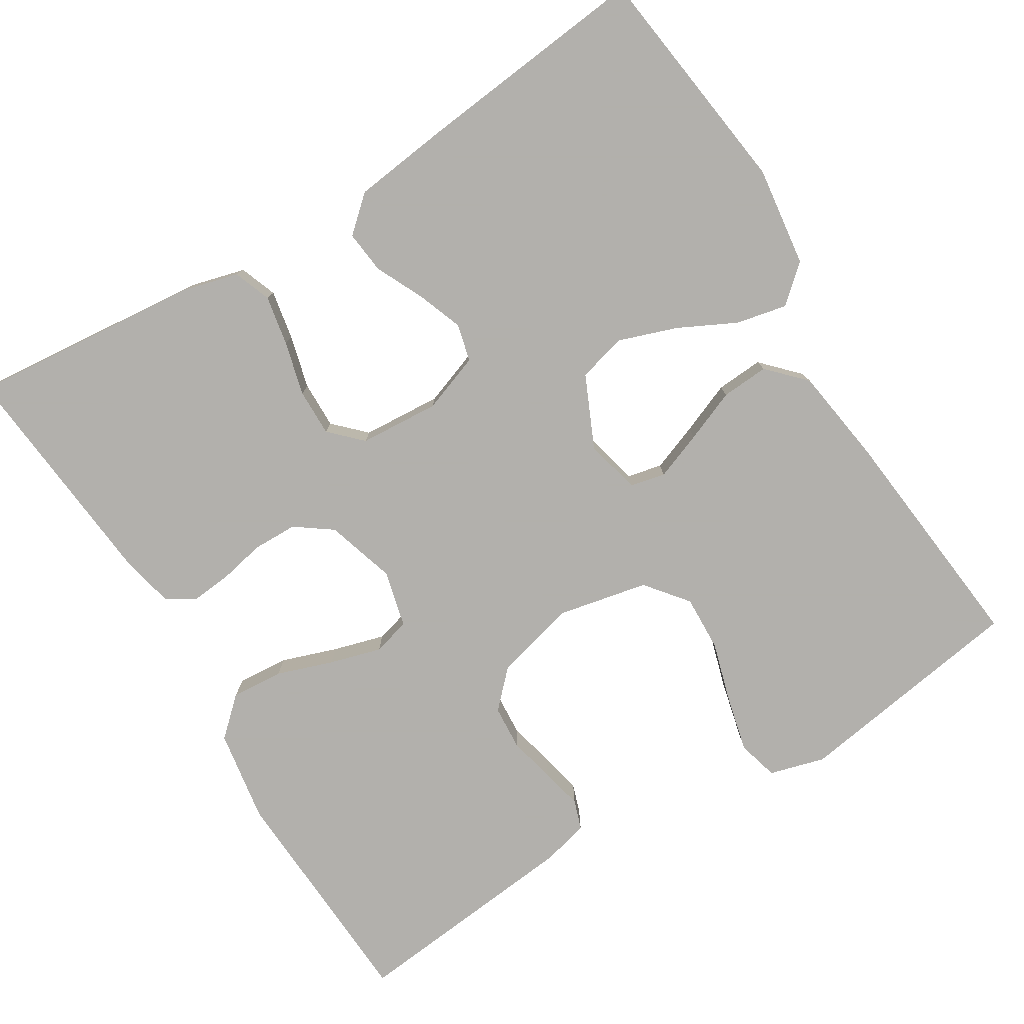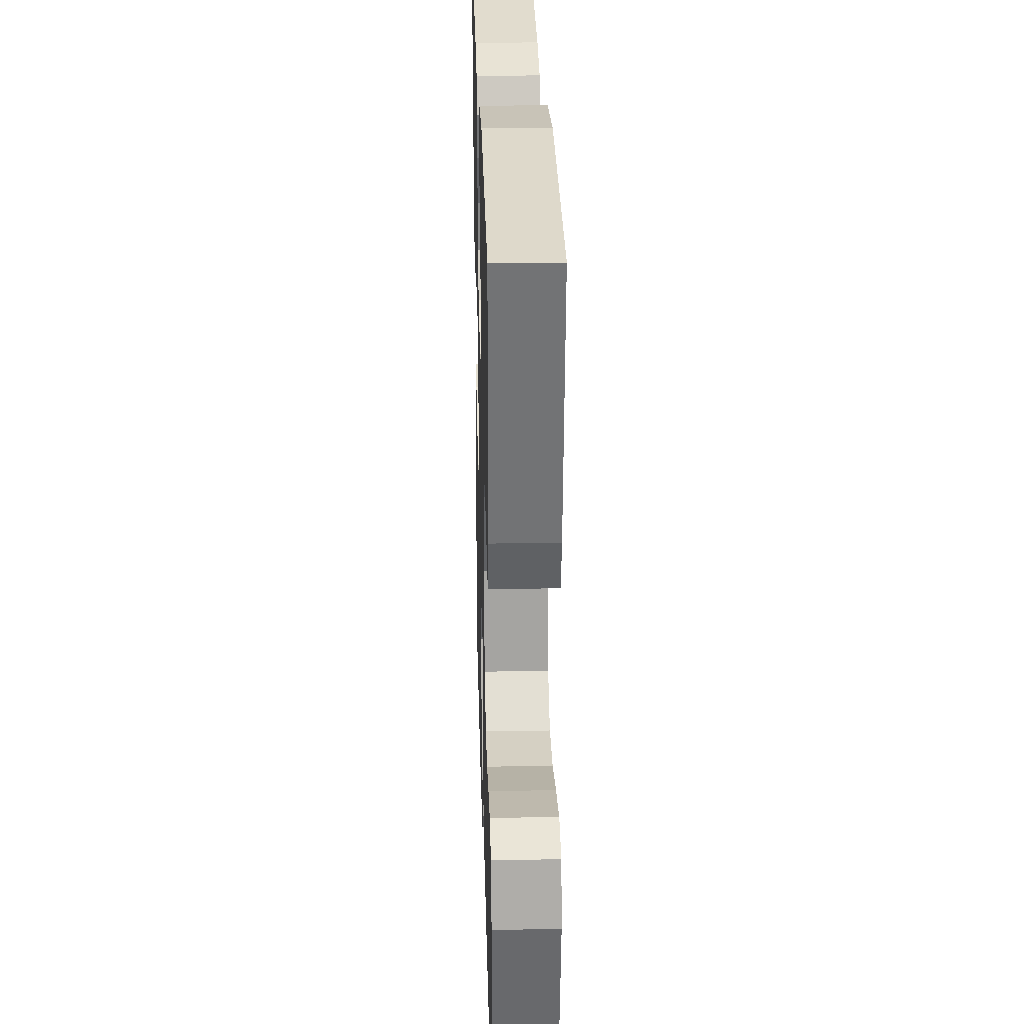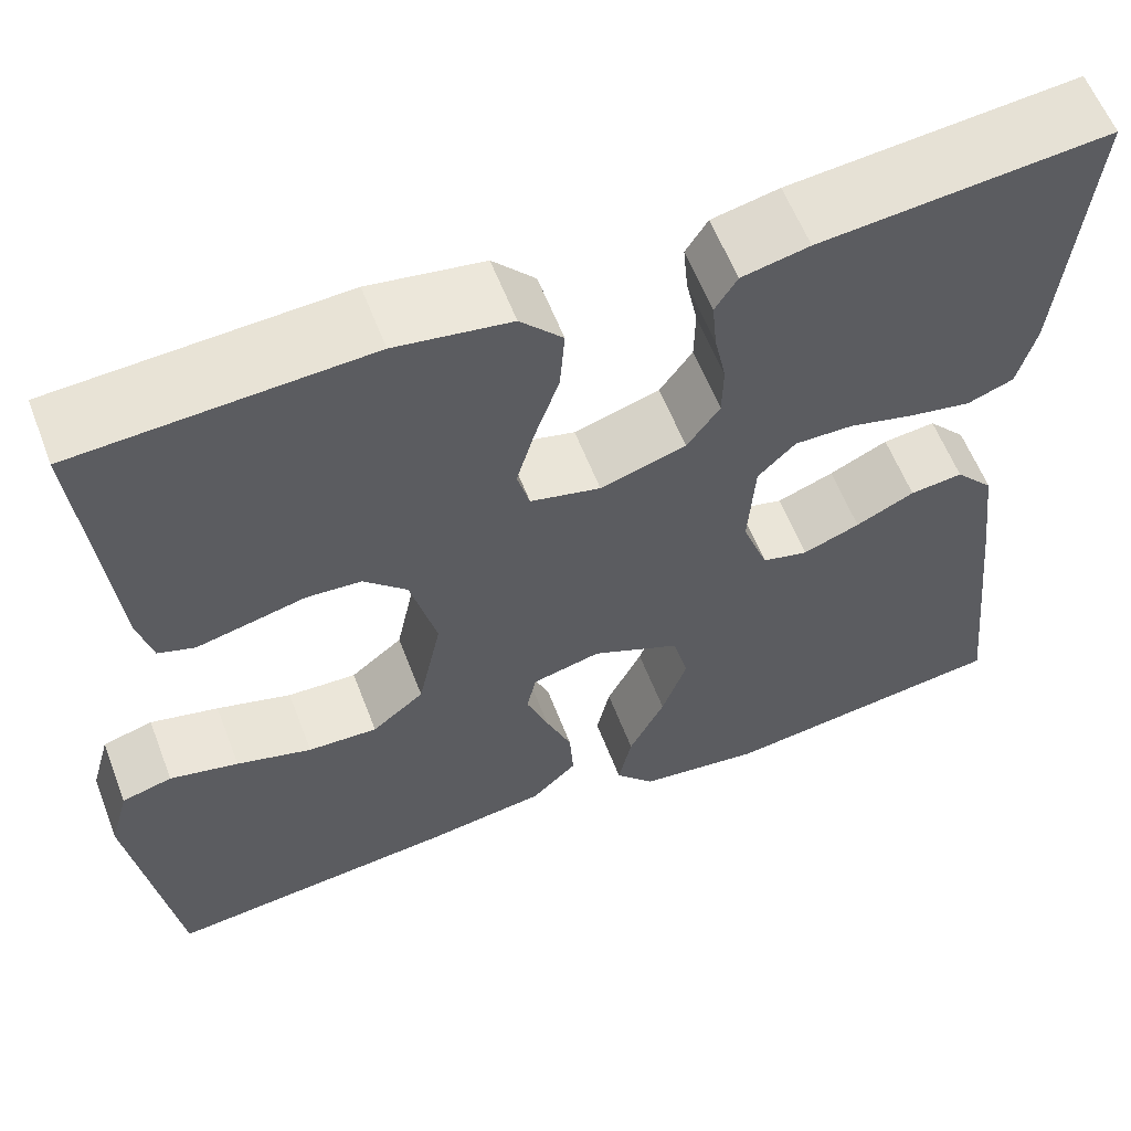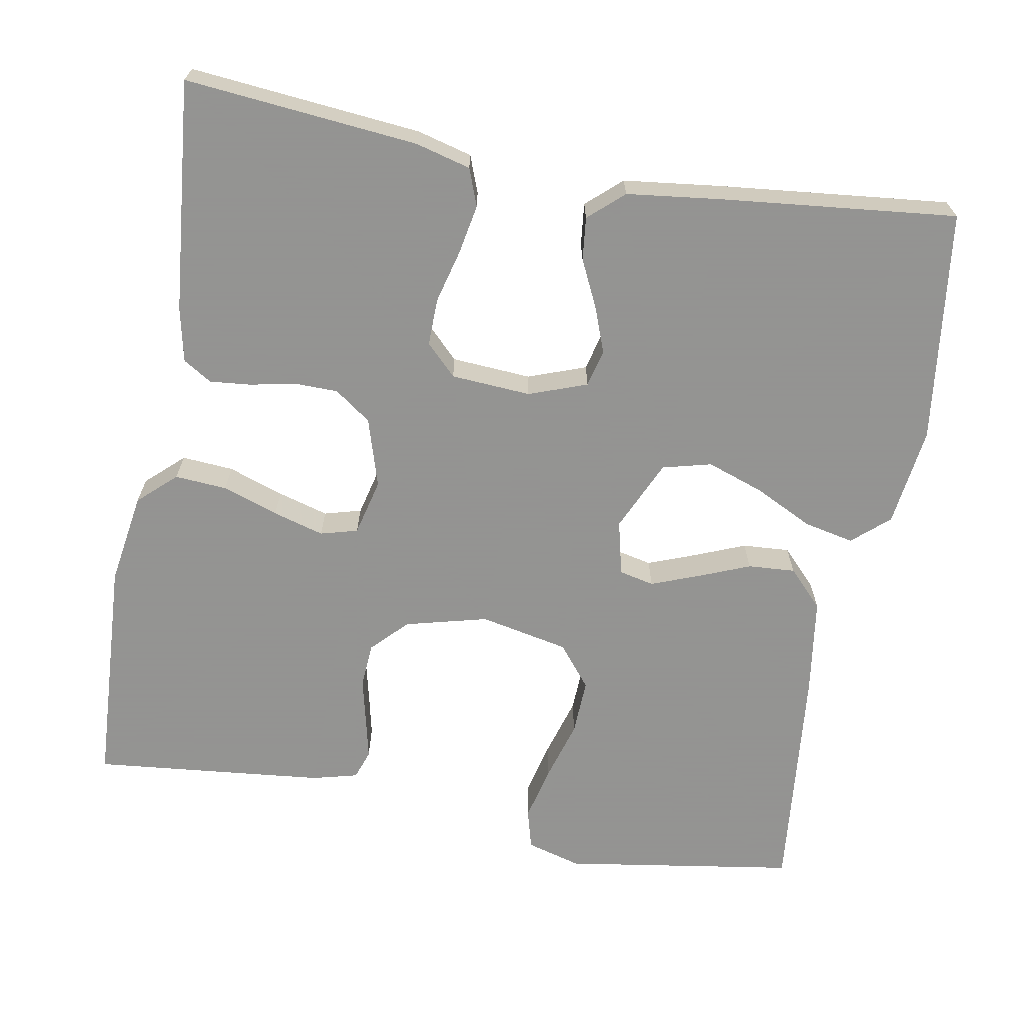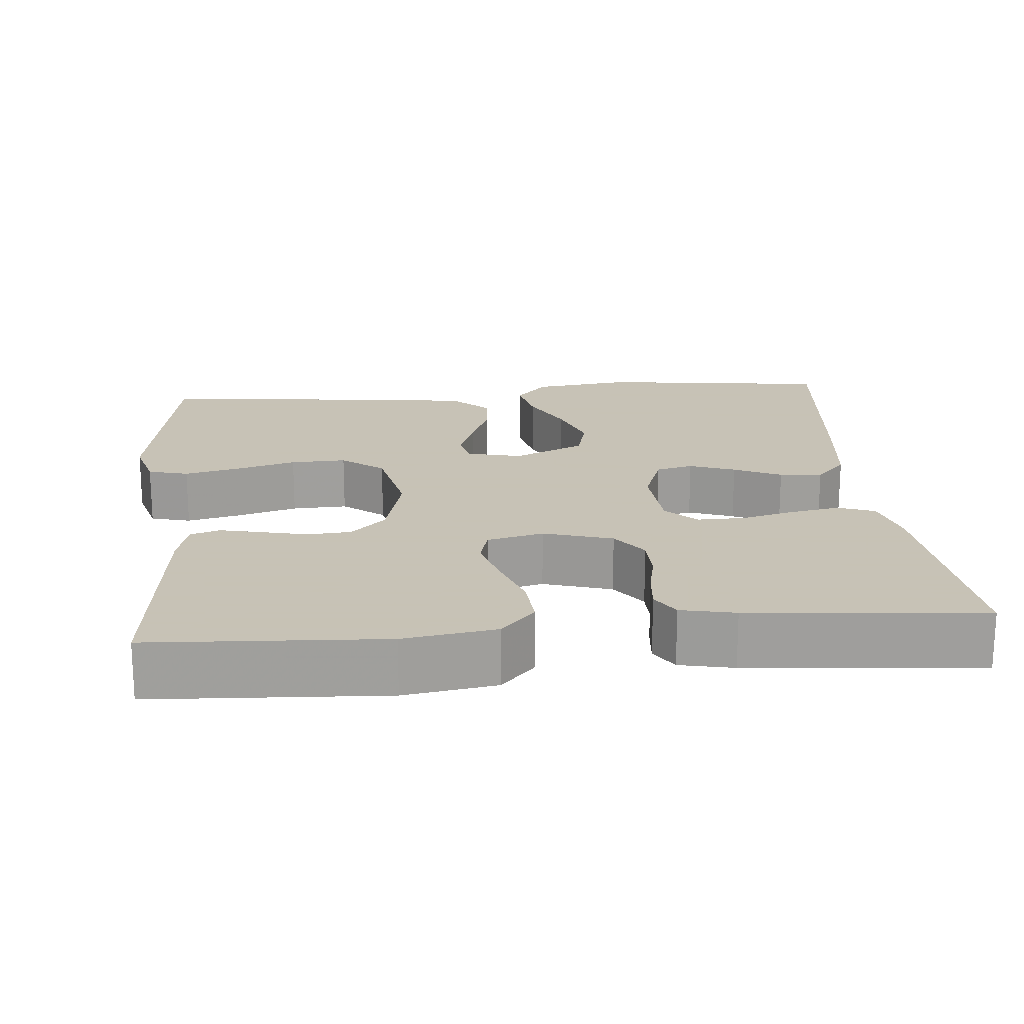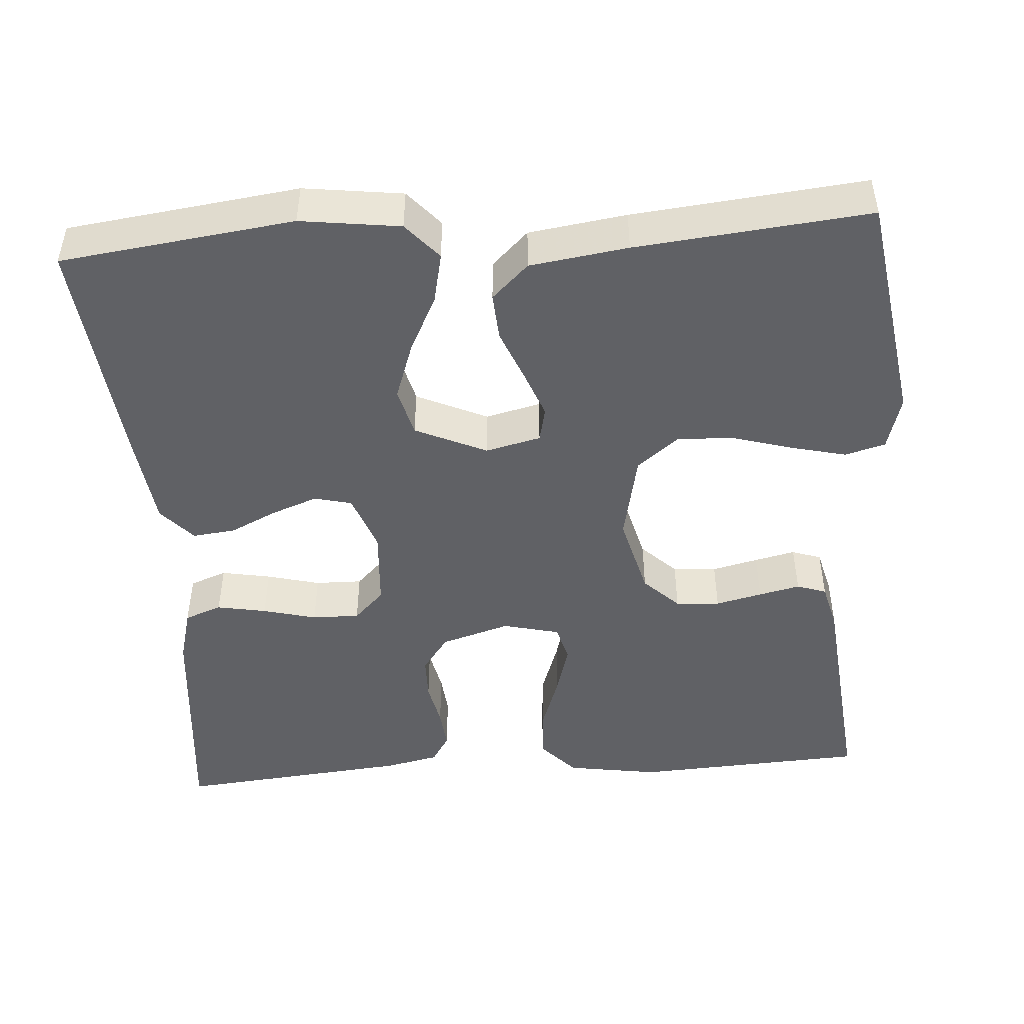
<metadata>
{"format":"obj","ext":"obj","renderer":"f3d","projection":"perspective","resolution":1024,"background":"white","views":[{"elev":-78.6,"azim":121.6,"up":"+Y"},{"elev":28.7,"azim":-91.6,"up":"+Z"},{"elev":59.4,"azim":-21.0,"up":"+Z"},{"elev":-66.9,"azim":79.9,"up":"+Y"},{"elev":19.1,"azim":-5.1,"up":"+Y"},{"elev":-47.3,"azim":-175.9,"up":"+Y"}]}
</metadata>
<code>
v -0.5 0.07 -0.5
v -0.546 0.07 -0.2
v -0.526 0.07 -0.129
v -0.474 0.07 -0.115
v -0.403 0.07 -0.132
v -0.325 0.07 -0.155
v -0.253 0.07 -0.158
v -0.199 0.07 -0.115
v -0.175 0.07 0
v -0.202 0.07 0.106
v -0.247 0.07 0.15
v -0.304 0.07 0.154
v -0.364 0.07 0.14
v -0.417 0.07 0.128
v -0.455 0.07 0.141
v -0.47 0.07 0.2
v -0.5 0.07 0.5
v -0.2 0.07 0.516
v -0.081 0.07 0.497
v -0.037 0.07 0.449
v -0.042 0.07 0.382
v -0.067 0.07 0.31
v -0.086 0.07 0.244
v -0.073 0.07 0.196
v 0 0.07 0.178
v 0.089 0.07 0.205
v 0.123 0.07 0.252
v 0.124 0.07 0.309
v 0.112 0.07 0.367
v 0.107 0.07 0.42
v 0.13 0.07 0.457
v 0.2 0.07 0.472
v 0.5 0.07 0.5
v 0.471 0.07 0.2
v 0.452 0.07 0.129
v 0.404 0.07 0.111
v 0.34 0.07 0.123
v 0.271 0.07 0.141
v 0.21 0.07 0.142
v 0.171 0.07 0.103
v 0.164 0.07 0
v 0.191 0.07 -0.075
v 0.239 0.07 -0.087
v 0.298 0.07 -0.065
v 0.359 0.07 -0.036
v 0.414 0.07 -0.03
v 0.454 0.07 -0.075
v 0.469 0.07 -0.2
v 0.5 0.07 -0.5
v 0.2 0.07 -0.538
v 0.072 0.07 -0.521
v 0.031 0.07 -0.474
v 0.045 0.07 -0.409
v 0.082 0.07 -0.335
v 0.108 0.07 -0.261
v 0.092 0.07 -0.198
v 0 0.07 -0.156
v -0.071 0.07 -0.173
v -0.081 0.07 -0.218
v -0.058 0.07 -0.279
v -0.031 0.07 -0.346
v -0.027 0.07 -0.407
v -0.074 0.07 -0.452
v -0.2 0.07 -0.47
v -0.5 0 -0.5
v -0.546 0 -0.2
v -0.526 0 -0.129
v -0.474 0 -0.115
v -0.403 0 -0.132
v -0.325 0 -0.155
v -0.253 0 -0.158
v -0.199 0 -0.115
v -0.175 0 0
v -0.202 0 0.106
v -0.247 0 0.15
v -0.304 0 0.154
v -0.364 0 0.14
v -0.417 0 0.128
v -0.455 0 0.141
v -0.47 0 0.2
v -0.5 0 0.5
v -0.2 0 0.516
v -0.081 0 0.497
v -0.037 0 0.449
v -0.042 0 0.382
v -0.067 0 0.31
v -0.086 0 0.244
v -0.073 0 0.196
v 0 0 0.178
v 0.089 0 0.205
v 0.123 0 0.252
v 0.124 0 0.309
v 0.112 0 0.367
v 0.107 0 0.42
v 0.13 0 0.457
v 0.2 0 0.472
v 0.5 0 0.5
v 0.471 0 0.2
v 0.452 0 0.129
v 0.404 0 0.111
v 0.34 0 0.123
v 0.271 0 0.141
v 0.21 0 0.142
v 0.171 0 0.103
v 0.164 0 0
v 0.191 0 -0.075
v 0.239 0 -0.087
v 0.298 0 -0.065
v 0.359 0 -0.036
v 0.414 0 -0.03
v 0.454 0 -0.075
v 0.469 0 -0.2
v 0.5 0 -0.5
v 0.2 0 -0.538
v 0.072 0 -0.521
v 0.031 0 -0.474
v 0.045 0 -0.409
v 0.082 0 -0.335
v 0.108 0 -0.261
v 0.092 0 -0.198
v 0 0 -0.156
v -0.071 0 -0.173
v -0.081 0 -0.218
v -0.058 0 -0.279
v -0.031 0 -0.346
v -0.027 0 -0.407
v -0.074 0 -0.452
v -0.2 0 -0.47
f 60 61 62 63
f 59 60 63 64
f 58 59 64 1
f 51 52 53 54
f 51 54 55
f 50 51 55
f 49 50 55 56
f 47 48 49 56
f 44 45 46 47
f 43 44 47 56
f 35 36 37 38
f 33 34 35 38
f 33 38 39
f 32 33 39 40
f 28 29 30 31
f 27 28 31 32
f 19 20 21 22
f 19 22 23
f 18 19 23
f 17 18 23 24
f 15 16 17 24
f 12 13 14 15
f 3 4 5 6
f 1 2 3 6
f 58 1 6 7
f 57 58 7 8
f 42 43 56 57
f 41 42 57 8
f 40 41 8 9
f 27 32 40
f 26 27 40
f 25 26 40 9
f 24 25 9 10
f 12 15 24
f 11 12 24
f 10 11 24
f 127 126 125 124
f 128 127 124 123
f 65 128 123 122
f 118 117 116 115
f 119 118 115
f 119 115 114
f 120 119 114 113
f 120 113 112 111
f 111 110 109 108
f 120 111 108 107
f 102 101 100 99
f 102 99 98 97
f 103 102 97
f 104 103 97 96
f 95 94 93 92
f 96 95 92 91
f 86 85 84 83
f 87 86 83
f 87 83 82
f 88 87 82 81
f 88 81 80 79
f 79 78 77 76
f 70 69 68 67
f 70 67 66 65
f 71 70 65 122
f 72 71 122 121
f 121 120 107 106
f 72 121 106 105
f 73 72 105 104
f 104 96 91
f 104 91 90
f 73 104 90 89
f 74 73 89 88
f 88 79 76
f 88 76 75
f 88 75 74
f 1 65 66 2
f 2 66 67 3
f 3 67 68 4
f 4 68 69 5
f 5 69 70 6
f 6 70 71 7
f 7 71 72 8
f 8 72 73 9
f 9 73 74 10
f 10 74 75 11
f 11 75 76 12
f 12 76 77 13
f 13 77 78 14
f 14 78 79 15
f 15 79 80 16
f 16 80 81 17
f 17 81 82 18
f 18 82 83 19
f 19 83 84 20
f 20 84 85 21
f 21 85 86 22
f 22 86 87 23
f 23 87 88 24
f 24 88 89 25
f 25 89 90 26
f 26 90 91 27
f 27 91 92 28
f 28 92 93 29
f 29 93 94 30
f 30 94 95 31
f 31 95 96 32
f 32 96 97 33
f 33 97 98 34
f 34 98 99 35
f 35 99 100 36
f 36 100 101 37
f 37 101 102 38
f 38 102 103 39
f 39 103 104 40
f 40 104 105 41
f 41 105 106 42
f 42 106 107 43
f 43 107 108 44
f 44 108 109 45
f 45 109 110 46
f 46 110 111 47
f 47 111 112 48
f 48 112 113 49
f 49 113 114 50
f 50 114 115 51
f 51 115 116 52
f 52 116 117 53
f 53 117 118 54
f 54 118 119 55
f 55 119 120 56
f 56 120 121 57
f 57 121 122 58
f 58 122 123 59
f 59 123 124 60
f 60 124 125 61
f 61 125 126 62
f 62 126 127 63
f 63 127 128 64
f 64 128 65 1

</code>
